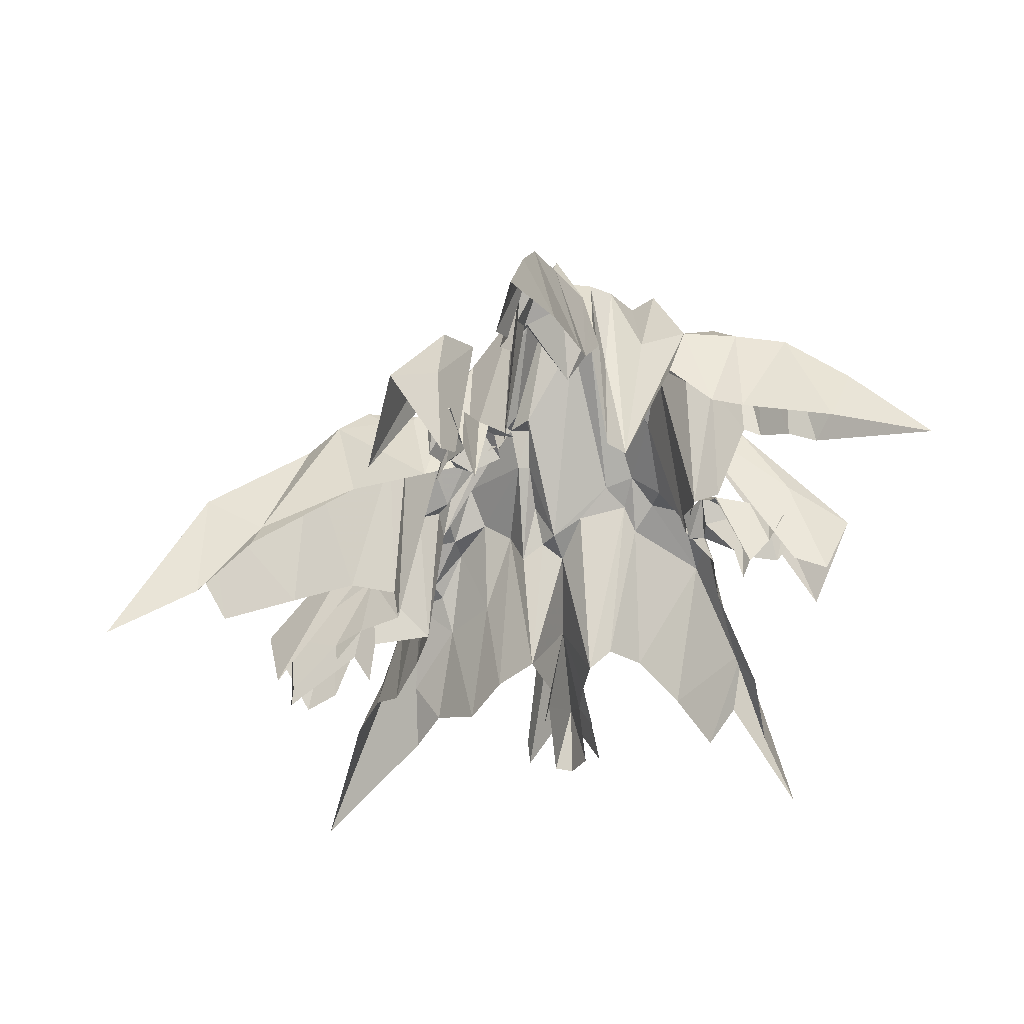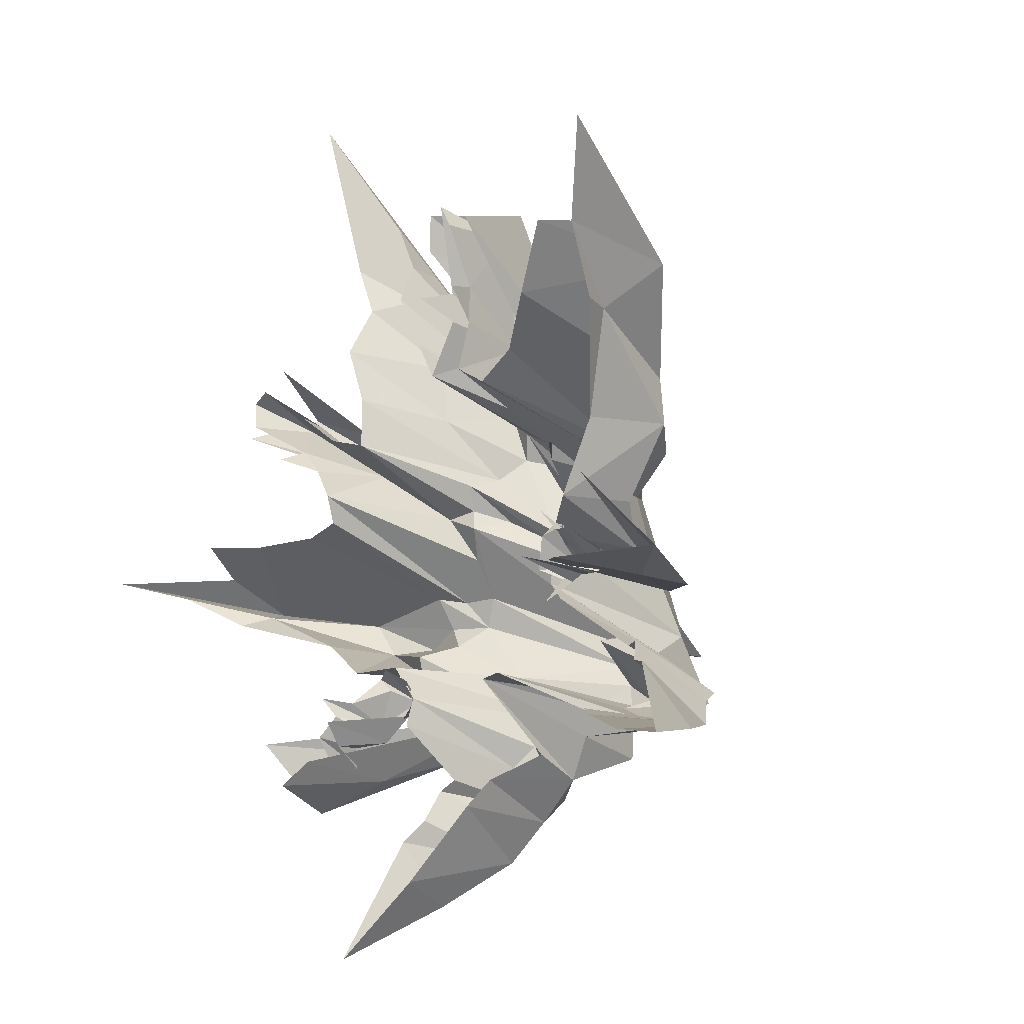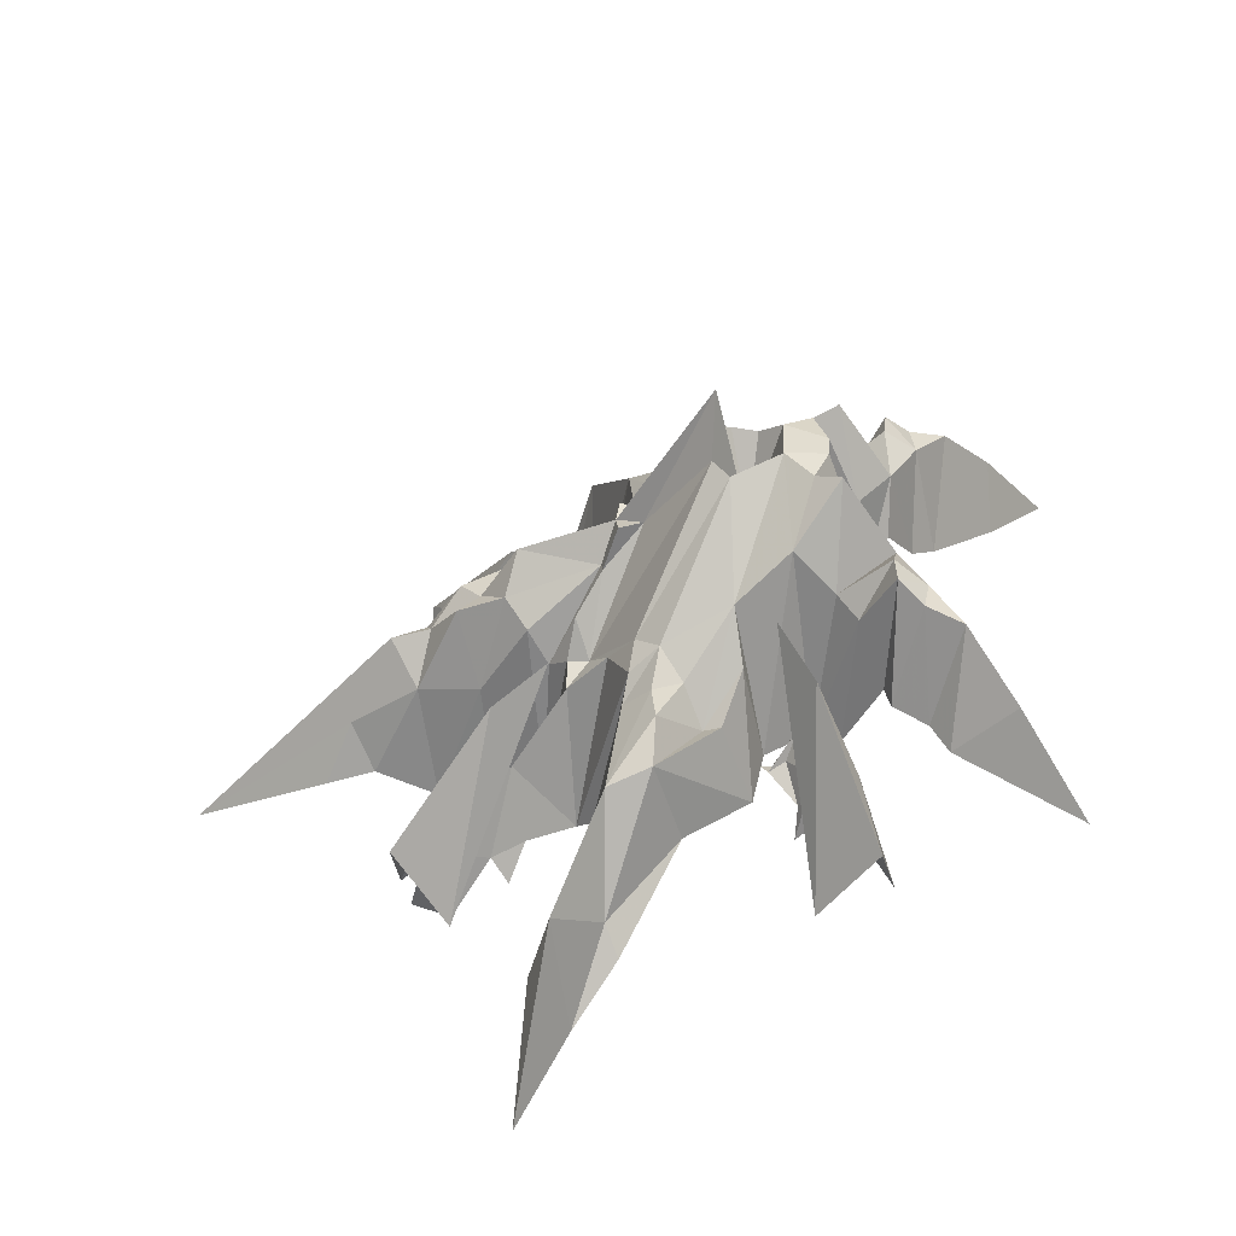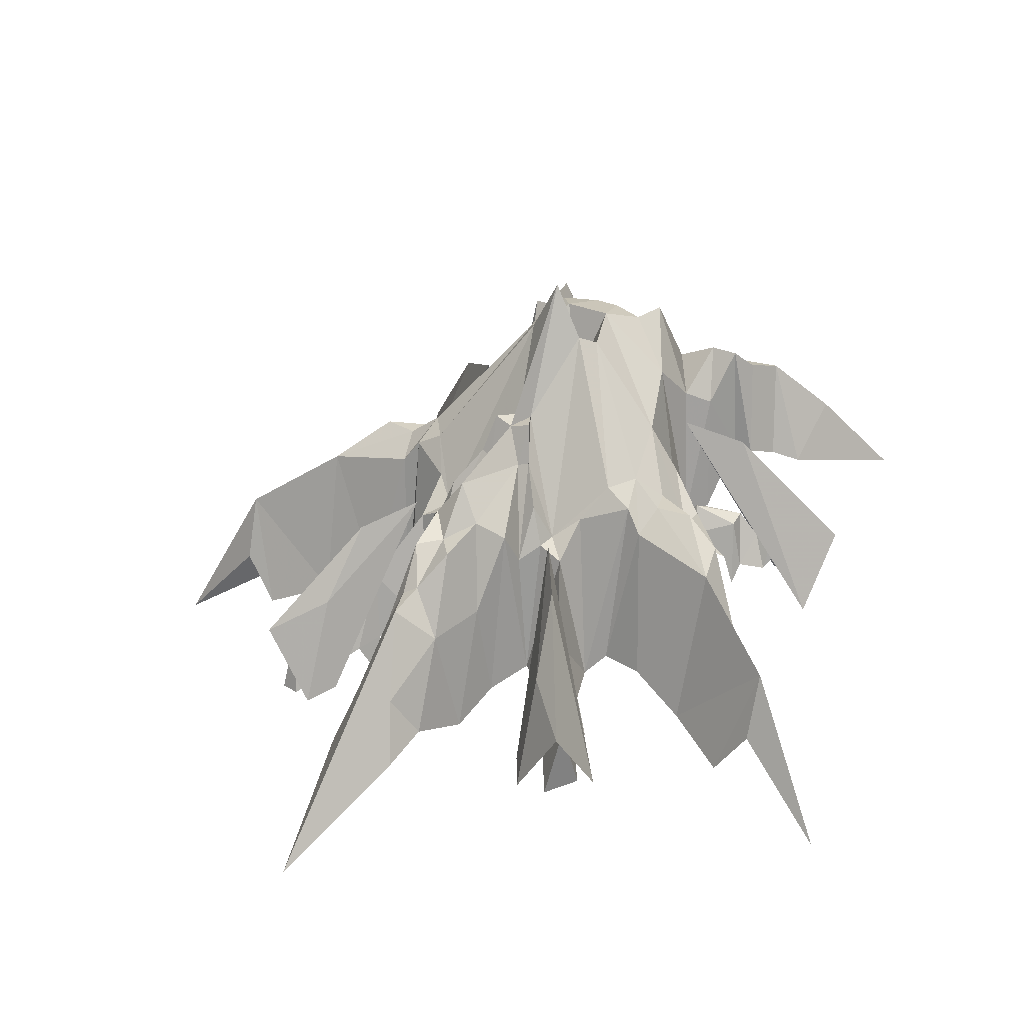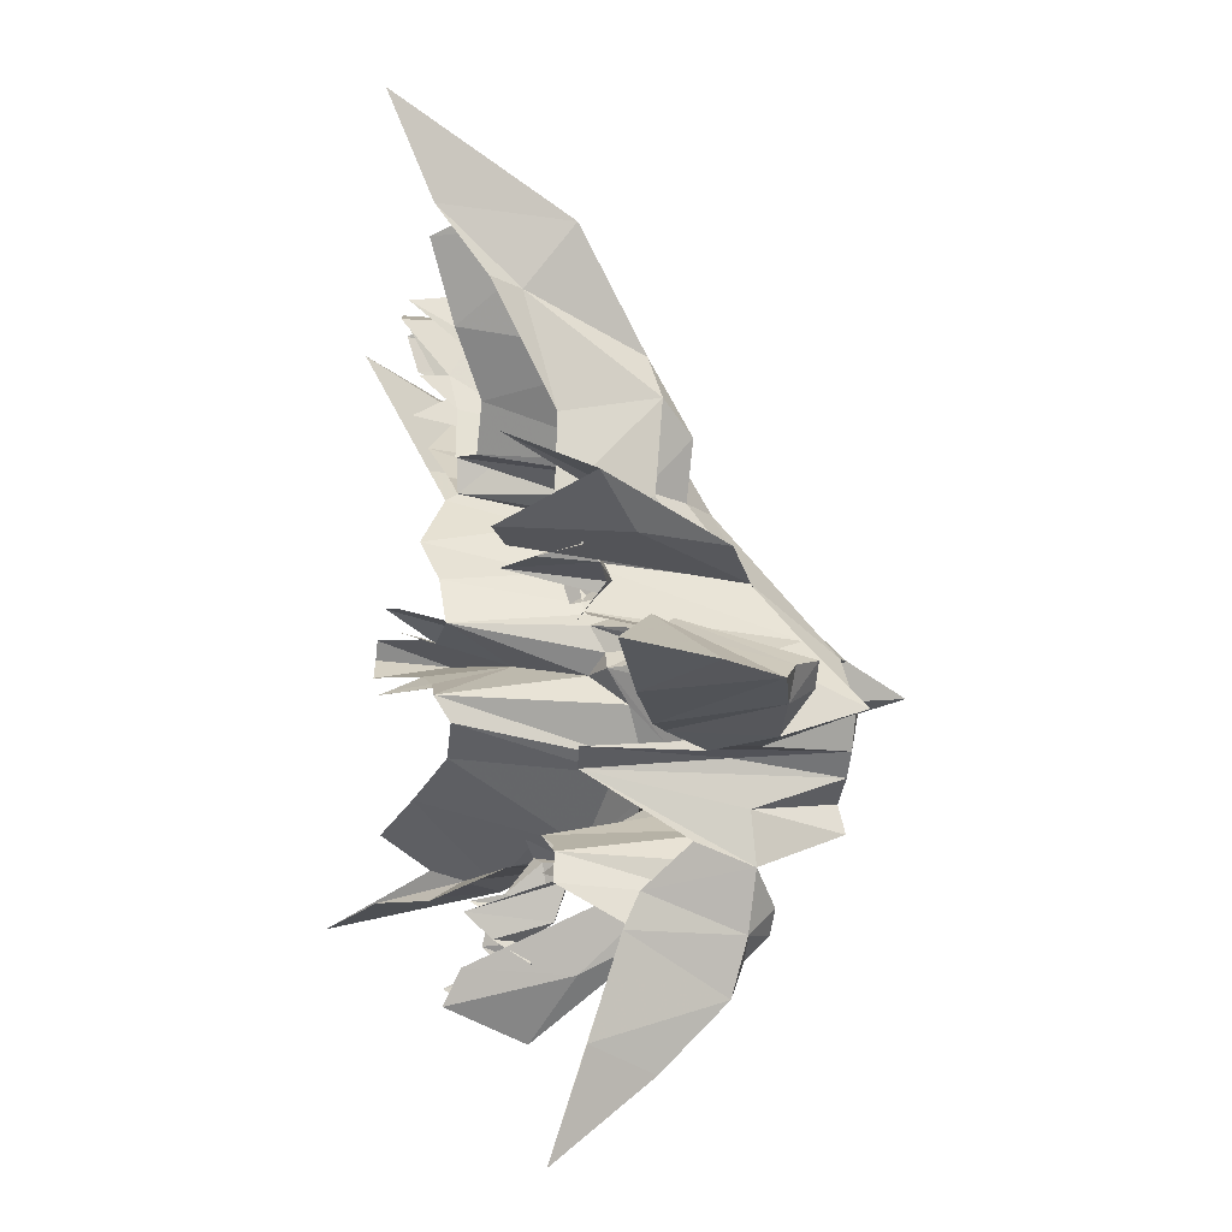
<metadata>
{"format":"obj","ext":"obj","renderer":"f3d","projection":"perspective","resolution":1024,"background":"white","views":[{"elev":-29.2,"azim":-31.5,"up":"+Z"},{"elev":-37.8,"azim":-124.9,"up":"+Y"},{"elev":34.2,"azim":-87.5,"up":"+Z"},{"elev":27.4,"azim":-144.5,"up":"+Z"},{"elev":-56.5,"azim":-96.3,"up":"+Y"}]}
</metadata>
<code>
g bmg004_body_skin
v -0.4764 0.882 -0.7314
v -0.4583 0.9301 -0.6593
v -0.4163 0.8399 -0.6323
v -0.3622 0.876 -0.425
v -0.3562 0.7077 -0.6263
v -0.5335 1.095 -0.5872
v -0.5485 1.032 -0.7915
v -0.5004 1.143 -0.7915
v -0.3682 0.9721 -0.6593
v -0.3322 0.903 -0.6323
v -0.3292 0.9391 -0.7435
v -0.1939 0.8039 -0.6113
v -0.2721 0.7348 -0.2327
v -0.2751 0.6266 -0.1275
v -0.203 0.6777 -0.1906
v -0.4163 0.5665 -0.07345
v -0.4013 0.6536 -0.5752
v -0.2 0.7378 -0.1966
v -0.3322 0.5545 -0.02838
v -0.4674 0.5815 -0.1426
v -0.5365 0.6777 -0.5752
v -0.7348 0.6116 -0.1966
v -0.7107 0.7167 -0.6563
v -0.3922 0.4884 -0.004349
v -1.008 0.7348 -0.3919
v -0.9 0.7979 -0.7344
v -1.005 0.7918 -0.5902
v -1.261 0.8159 -0.8636
v -1.044 0.6837 -0.7284
v -0.885 0.6056 -0.5061
v -0.9301 0.5695 -0.5872
v -0.6747 0.4193 -0.4009
v -0.6957 0.4944 -0.1576
v -0.5305 0.242 -0.3919
v -0.4884 0.5064 -0.07345
v -0.5966 0.4914 -0.07345
v -0.4553 0.4253 -0.07345
v -0.3322 0.3021 0.08579
v -0.5124 0.3742 -0.1816
v -0.5275 0.3261 -0.1576
v -0.4133 0.2751 -0.05242
v -0.4043 0.215 -0.3348
v -0.1248 0.3201 0.3382
v -0.2751 0.1579 0.215
v -0.3472 0.08879 -0.3018
v -0.08879 0.3682 0.3622
v 0.001344 0.2691 0.1309
v -0.07076 0.1849 0.3802
v -0.3021 0.04372 0.1038
v -0.3622 -0.01336 0.06776
v -0.3862 0.01668 -0.2988
v -0.4253 -0.08247 -0.1005
v -0.3983 -0.1005 0.221
v -0.4764 -0.1005 -0.1155
v -0.3171 -0.09448 0.224
v -0.1879 -0.1095 0.1609
v -0.1849 0.03771 0.3802
v -0.4283 -0.1696 0.1609
v -0.5094 -0.1966 -0.1486
v -0.3322 -0.1846 0.1579
v -0.4614 -0.2718 0.1309
v -0.5785 -0.2477 -0.1786
v -0.1459 0.1068 0.3592
v -0.0918 -0.01937 0.1369
v -0.03771 0.06776 0.3622
v -0.5875 -0.41 -0.02838
v -0.7378 -0.5872 -0.2687
v -0.4944 -0.425 -0.2026
v -0.2931 -0.2507 -0.1426
v -0.23 -0.1846 -0.1095
v -0.1309 -0.1095 0.004665
v -0.06175 -0.0404 -0.2838
v 0.07345 0.1849 0.3802
v 0.001344 0.05274 0.07978
v 0.02238 -0.01336 -0.2778
v 0.0404 0.06776 0.3622
v 0.1486 0.1068 0.3592
v 0.09148 -0.01937 0.1369
v 0.1906 -0.1095 0.1609
v 0.1305 -0.1095 0.004665
v 0.2297 -0.1846 -0.1095
v 0.1185 0.248 0.3322
v 0.1846 0.03771 0.3802
v 0.2748 0.1579 0.215
v 0.3348 0.3021 0.08579
v 0.3348 -0.1846 0.1579
v 0.2958 -0.2507 -0.1426
v 0.3048 0.04372 0.1038
v 0.1275 0.3201 0.3382
v 0.3198 -0.09448 0.224
v 0.461 -0.2718 0.1309
v 0.4971 -0.425 -0.2026
v 0.5902 -0.41 -0.02838
v 0.7405 -0.5872 -0.2687
v 0.5782 -0.2477 -0.1786
v 0.5121 -0.1966 -0.1486
v 0.428 -0.1696 0.1609
v 0.4791 -0.1005 -0.1155
v 0.4009 -0.1005 0.221
v 0.428 -0.08247 -0.1005
v 0.3649 -0.01336 0.06776
v 0.3889 0.01668 -0.2988
v 0.3499 0.08879 -0.3018
v 0.4039 0.215 -0.3348
v 0.413 0.2751 -0.05242
v 0.5301 0.242 -0.3919
v 0.5301 0.3261 -0.1576
v 0.6984 0.4944 -0.1576
v 0.6774 0.4193 -0.4009
v 0.5121 0.3742 -0.1816
v 0.8847 0.6056 -0.5061
v 0.7375 0.6116 -0.1966
v 0.9297 0.5695 -0.5872
v 1.047 0.6837 -0.7284
v 1.011 0.7348 -0.3919
v 1.263 0.8159 -0.8636
v 1.005 0.7918 -0.5902
v 0.9027 0.7979 -0.7344
v 0.7134 0.7167 -0.6563
v 0.5361 0.6777 -0.5752
v 0.5992 0.4914 -0.07345
v 0.467 0.5815 -0.1426
v 0.4039 0.6536 -0.5752
v 0.458 0.4253 -0.07345
v 0.4881 0.5064 -0.07345
v 0.3949 0.4884 -0.004349
v 0.416 0.5665 -0.07345
v 0.3589 0.7077 -0.6263
v 0.3348 0.5545 -0.02838
v 0.2778 0.6266 -0.1275
v 0.2057 0.6777 -0.1906
v 0.08847 0.3682 0.3622
v 0.2748 0.7348 -0.2327
v 0.3649 0.876 -0.425
v 0.419 0.8399 -0.6323
v 0.001344 0.3622 0.5214
v 0.02238 0.5425 0.1309
v 0.001344 0.6176 0.1218
v -0.02269 0.5425 0.1309
v 0.461 0.9301 -0.6593
v 0.4791 0.882 -0.7314
v 0.5361 1.095 -0.5872
v 0.5512 1.032 -0.7915
v 0.5632 1.134 -0.7915
v 0.5031 1.143 -0.7915
v 0.3679 0.9721 -0.6593
v 0.3318 0.903 -0.6323
v 0.3288 0.9391 -0.7435
v 0.1966 0.8039 -0.6113
v 0.1996 0.7378 -0.1966
v 0.1546 0.7888 -0.2417
v 0.1576 0.7167 -0.08247
v 0.09148 0.6476 0.02269
v 0.1396 0.8459 -0.1426
v 0.1576 0.9451 -0.6383
v 0.06444 0.6086 0.1369
v 0.05242 0.6536 0.01368
v 0.1275 0.9781 -0.3499
v 0.1456 1.101 -0.6984
v 0.07646 0.909 -0.08247
v 0.09448 1.152 -0.3769
v 0.1185 1.279 -0.6413
v 0.001344 0.879 0.02269
v 0.06143 1.041 -0.1396
v 0.06444 1.345 -0.5181
v 0.1155 1.417 -0.6924
v -0.00767 1.81 -0.9027
v 0.001344 1.231 -0.2748
v 0.001344 0.9811 -0.1305
v 0.04341 1.134 -0.2657
v 0.001344 1.119 -0.2417
v -0.06175 1.345 -0.5181
v -0.1128 1.417 -0.6924
v -0.1188 1.279 -0.6413
v -0.0918 1.152 -0.3769
v -0.1429 1.101 -0.6984
v -0.05875 1.041 -0.1396
v -0.1248 0.9781 -0.3499
v -0.1549 0.9451 -0.6383
v -0.07377 0.909 -0.08247
v -0.1369 0.8459 -0.1426
v -0.05274 0.6536 0.01368
v -0.1519 0.7888 -0.2417
v -0.06175 0.6086 0.1369
v -0.08879 0.6476 0.02269
v -0.1579 0.7167 -0.08247
v -0.4644 0.203 -0.3439
v -0.4343 0.227 -0.3469
v -0.4013 0.1909 -0.3709
v -0.4103 0.1309 -0.2447
v -0.3352 0.1309 -0.3348
v -0.3772 0.0948 -0.2838
v -0.4433 0.1579 -0.3228
v -0.5214 0.1248 -0.407
v -0.5305 0.08879 -0.2958
v -0.5575 0.1309 -0.4911
v -0.5605 0.08579 -0.44
v -0.5214 0.0287 -0.2838
v -0.4133 0.06776 -0.2778
v -0.3562 0.01067 -0.3288
v -0.4343 0.08879 -0.2597
v -0.4944 0.00767 -0.5061
v -0.5515 -0.01937 -0.431
v -0.5815 0.01969 -0.3499
v -0.6266 0.04372 -0.452
v -0.6026 -0.03439 -0.3318
v -0.6386 -0.004349 -0.3138
v -0.6687 -0.01637 -0.3739
v 0.434 0.227 -0.3469
v 0.467 0.203 -0.3439
v 0.4009 0.1909 -0.3709
v 0.413 0.1309 -0.2447
v 0.3378 0.1309 -0.3348
v 0.3799 0.0948 -0.2838
v 0.443 0.1579 -0.3228
v 0.5241 0.1248 -0.407
v 0.5331 0.08879 -0.2958
v 0.5602 0.1309 -0.4911
v 0.5602 0.08579 -0.44
v 0.5211 0.0287 -0.2838
v 0.416 0.06776 -0.2778
v 0.3589 0.01067 -0.3288
v 0.437 0.08879 -0.2597
v 0.4941 0.00767 -0.5061
v 0.5512 -0.01937 -0.431
v 0.5842 0.01969 -0.3499
v 0.6293 0.04372 -0.452
v 0.6053 -0.03439 -0.3318
v 0.6383 -0.004349 -0.3138
v 0.6714 -0.01637 -0.3739
v 0.6413 -0.01937 -0.2147
v 0.6053 -0.07045 -0.5001
v 0.3979 0.1939 0.07978
v 0.6864 -0.1245 -0.5361
v 0.8276 -0.07646 -0.3168
v 0.5572 0.0948 0.01368
v 0.8066 0.07978 -0.5361
v -0.6386 -0.01937 -0.2147
v -0.3953 0.1939 0.07978
v -0.6056 -0.07045 -0.5001
v -0.6837 -0.1245 -0.5361
v -0.8249 -0.07646 -0.3168
v -0.5545 0.0948 0.01368
v -0.8039 0.07978 -0.5361
v -0.4133 1.065 -0.455
v -0.3652 1.101 -0.7405
v -0.26 0.7828 -0.1606
v -0.4223 1.179 -0.7765
v -0.5695 1.182 -0.5572
v -0.3742 0.9271 -0.2267
v -0.6056 1.029 -0.7765
v 0.416 1.065 -0.455
v 0.2597 0.7828 -0.1606
v 0.3649 1.101 -0.7405
v 0.422 1.179 -0.7765
v 0.5722 1.182 -0.5572
v 0.3769 0.9271 -0.2267
v 0.6053 1.029 -0.7765
g bmg004_body_skin_0
f 3 2 1
f 2 3 4
f 3 5 4
f 4 6 2
f 7 2 6
f 7 6 8
f 8 6 9
f 4 9 6
f 9 4 10
f 9 10 11
f 10 4 12
f 13 4 5
f 13 12 4
f 5 14 13
f 15 13 14
f 14 5 16
f 17 16 5
f 18 12 13
f 15 18 13
f 14 16 19
f 14 19 15
f 16 17 20
f 17 21 20
f 20 21 22
f 21 23 22
f 16 20 24
f 19 16 24
f 22 23 25
f 26 25 23
f 27 25 26
f 27 28 25
f 25 28 29
f 29 30 25
f 25 30 22
f 31 30 29
f 32 30 31
f 30 32 33
f 30 33 22
f 34 33 32
f 35 20 22
f 35 24 20
f 35 22 36
f 36 22 33
f 35 36 37
f 24 35 37
f 24 37 38
f 37 36 39
f 39 36 33
f 39 38 37
f 40 33 34
f 40 39 33
f 40 34 41
f 41 39 40
f 39 41 38
f 42 41 34
f 42 38 41
f 24 38 43
f 24 43 19
f 38 42 44
f 45 44 42
f 46 19 43
f 47 46 43
f 19 46 15
f 48 43 38
f 44 48 38
f 48 47 43
f 45 49 44
f 49 45 50
f 51 50 45
f 51 52 50
f 53 50 52
f 54 53 52
f 55 49 50
f 55 50 53
f 49 55 56
f 57 44 49
f 49 56 57
f 53 54 58
f 59 58 54
f 55 53 60
f 60 53 58
f 60 56 55
f 59 61 58
f 58 61 60
f 59 62 61
f 57 63 44
f 44 63 48
f 57 64 63
f 64 57 56
f 65 48 63
f 65 63 64
f 66 61 62
f 62 67 66
f 68 66 67
f 66 68 61
f 69 61 68
f 61 69 60
f 69 70 60
f 56 60 70
f 71 56 70
f 71 72 56
f 64 56 72
f 65 64 72
f 73 48 65
f 73 47 48
f 65 72 74
f 75 74 72
f 65 74 76
f 73 65 76
f 76 74 75
f 73 76 77
f 76 75 78
f 76 78 77
f 78 75 79
f 80 79 75
f 79 80 81
f 73 82 47
f 73 77 82
f 83 77 78
f 78 79 83
f 83 84 77
f 84 82 77
f 82 84 85
f 79 81 86
f 81 87 86
f 88 83 79
f 84 83 88
f 47 82 89
f 89 82 85
f 79 86 90
f 90 88 79
f 87 91 86
f 87 92 91
f 93 91 92
f 92 94 93
f 95 93 94
f 93 95 91
f 96 91 95
f 91 96 97
f 91 97 86
f 96 98 97
f 86 97 99
f 99 97 98
f 99 90 86
f 98 100 99
f 90 99 101
f 99 100 101
f 88 90 101
f 102 101 100
f 102 103 101
f 88 101 103
f 88 103 84
f 103 104 84
f 85 84 104
f 85 104 105
f 104 106 105
f 107 105 106
f 108 107 106
f 108 106 109
f 105 107 110
f 105 110 85
f 107 108 110
f 109 111 108
f 111 112 108
f 109 113 111
f 111 113 114
f 114 115 111
f 115 112 111
f 115 114 116
f 117 115 116
f 115 117 118
f 118 119 115
f 112 115 119
f 120 112 119
f 121 110 108
f 112 121 108
f 120 122 112
f 120 123 122
f 121 124 110
f 110 124 85
f 112 125 121
f 121 125 124
f 122 125 112
f 126 85 124
f 126 124 125
f 125 122 126
f 126 89 85
f 123 127 122
f 127 126 122
f 123 128 127
f 126 129 89
f 129 126 127
f 130 127 128
f 127 130 129
f 130 131 129
f 132 89 129
f 132 129 131
f 132 47 89
f 128 133 130
f 131 130 133
f 133 128 134
f 135 134 128
f 136 47 132
f 136 46 47
f 132 131 137
f 132 137 136
f 138 136 137
f 46 136 139
f 138 139 136
f 15 46 139
f 140 134 135
f 135 141 140
f 134 140 142
f 143 142 140
f 142 143 144
f 142 144 145
f 145 146 142
f 134 142 146
f 146 147 134
f 146 148 147
f 147 149 134
f 133 134 149
f 149 150 133
f 150 131 133
f 150 149 151
f 150 152 131
f 150 151 152
f 131 152 153
f 152 151 153
f 131 153 137
f 151 149 154
f 149 155 154
f 153 156 137
f 156 138 137
f 157 153 151
f 153 157 156
f 154 157 151
f 156 157 138
f 158 154 155
f 155 159 158
f 157 154 160
f 160 154 158
f 159 161 158
f 162 161 159
f 163 138 157
f 163 157 160
f 164 160 158
f 164 158 161
f 161 162 165
f 166 165 162
f 166 167 165
f 165 168 161
f 168 165 167
f 169 163 160
f 164 169 160
f 170 164 161
f 170 161 168
f 170 171 164
f 171 169 164
f 168 171 170
f 168 167 172
f 173 172 167
f 173 174 172
f 172 175 168
f 175 172 174
f 171 168 175
f 174 176 175
f 169 171 177
f 177 171 175
f 175 176 178
f 178 177 175
f 176 179 178
f 169 177 180
f 180 177 178
f 163 169 180
f 178 179 181
f 181 180 178
f 12 181 179
f 182 163 180
f 182 180 181
f 138 163 182
f 183 181 12
f 181 183 182
f 12 18 183
f 182 184 138
f 138 184 139
f 182 185 184
f 184 185 139
f 185 182 183
f 185 15 139
f 183 18 186
f 18 15 186
f 183 186 185
f 186 15 185
f 189 188 187
f 187 190 189
f 191 189 190
f 190 192 191
f 187 193 190
f 194 193 187
f 195 193 194
f 195 190 193
f 194 196 195
f 195 196 197
f 198 195 197
f 198 190 195
f 199 192 190
f 192 199 200
f 190 201 199
f 190 198 201
f 199 201 202
f 201 198 202
f 203 202 198
f 198 197 204
f 203 198 204
f 197 205 204
f 206 203 204
f 205 207 204
f 204 207 206
f 208 207 205
f 206 207 208
f 211 210 209
f 210 211 212
f 213 212 211
f 212 213 214
f 210 212 215
f 216 210 215
f 217 216 215
f 217 215 212
f 216 217 218
f 217 219 218
f 220 219 217
f 212 220 217
f 221 212 214
f 214 222 221
f 223 212 221
f 212 223 220
f 221 224 223
f 223 224 220
f 225 220 224
f 220 226 219
f 225 226 220
f 219 226 227
f 228 226 225
f 229 227 226
f 229 226 228
f 229 230 227
f 229 228 230
f 233 232 231
f 234 231 232
f 234 235 231
f 236 233 231
f 235 236 231
f 237 233 236
f 237 236 235
f 240 239 238
f 238 241 240
f 242 241 238
f 243 238 239
f 243 242 238
f 244 243 239
f 244 242 243
f 247 246 245
f 248 245 246
f 248 249 245
f 250 247 245
f 249 250 245
f 251 247 250
f 251 250 249
f 254 253 252
f 252 255 254
f 256 255 252
f 257 252 253
f 257 256 252
f 258 257 253
f 258 256 257

</code>
